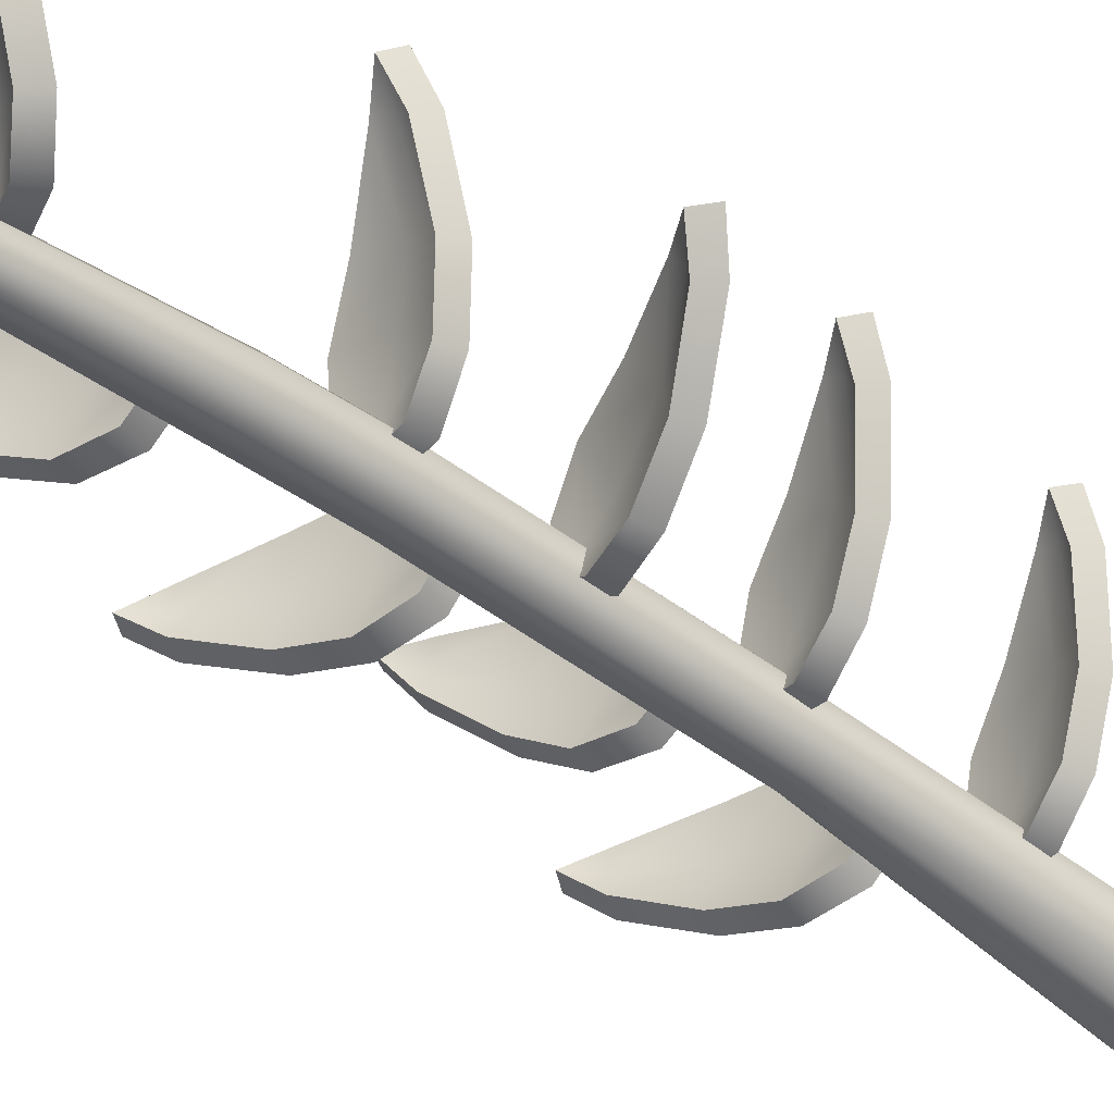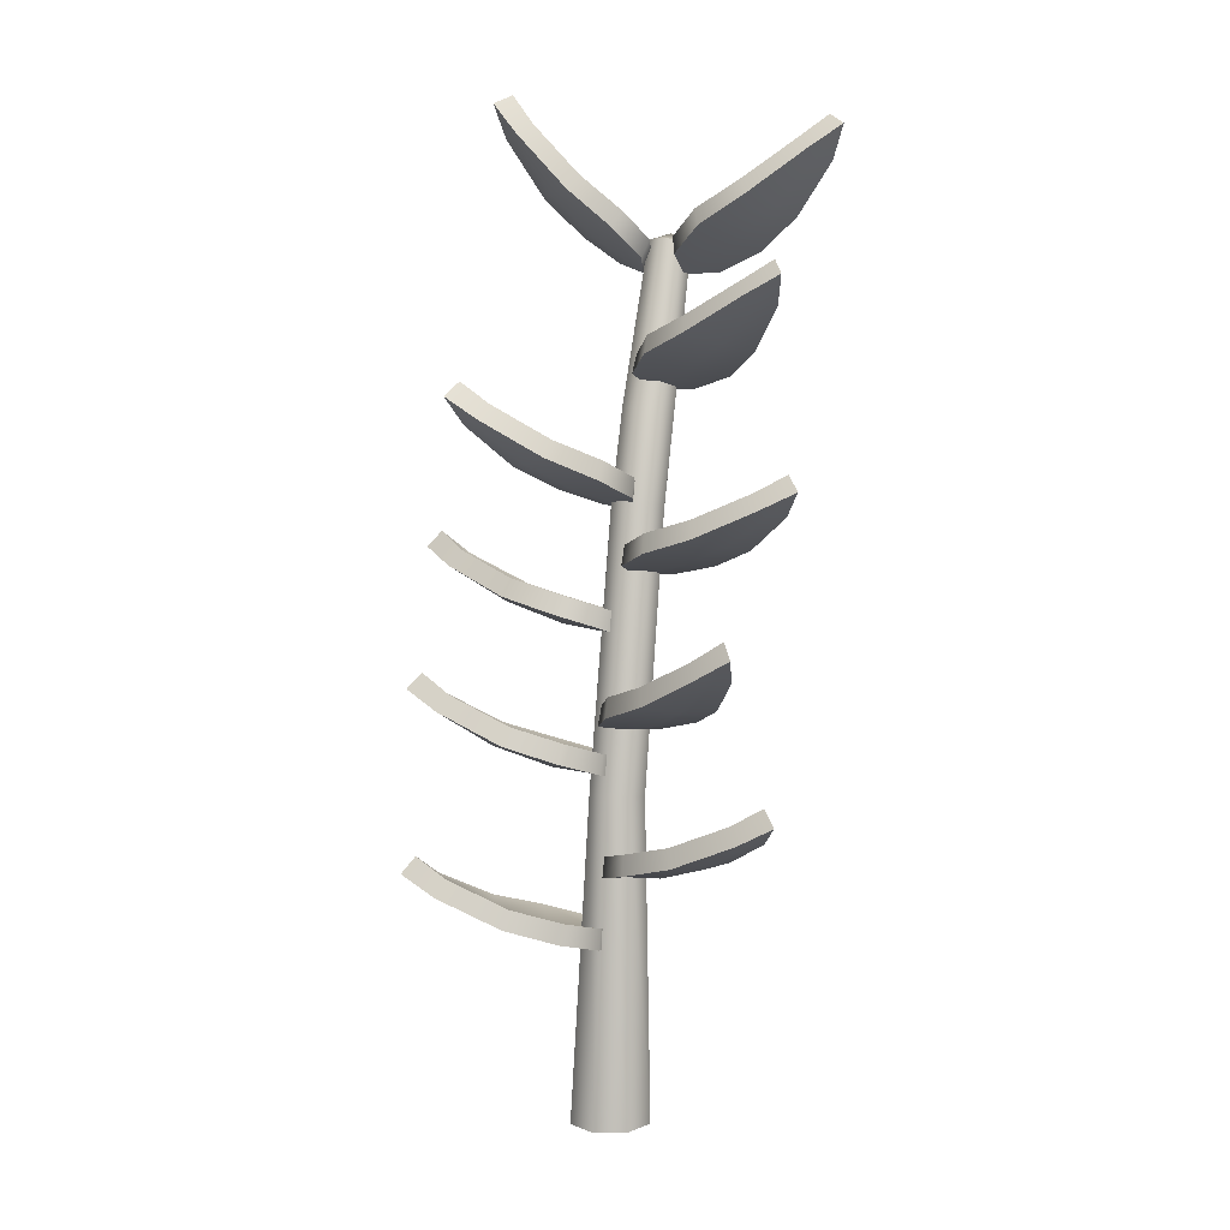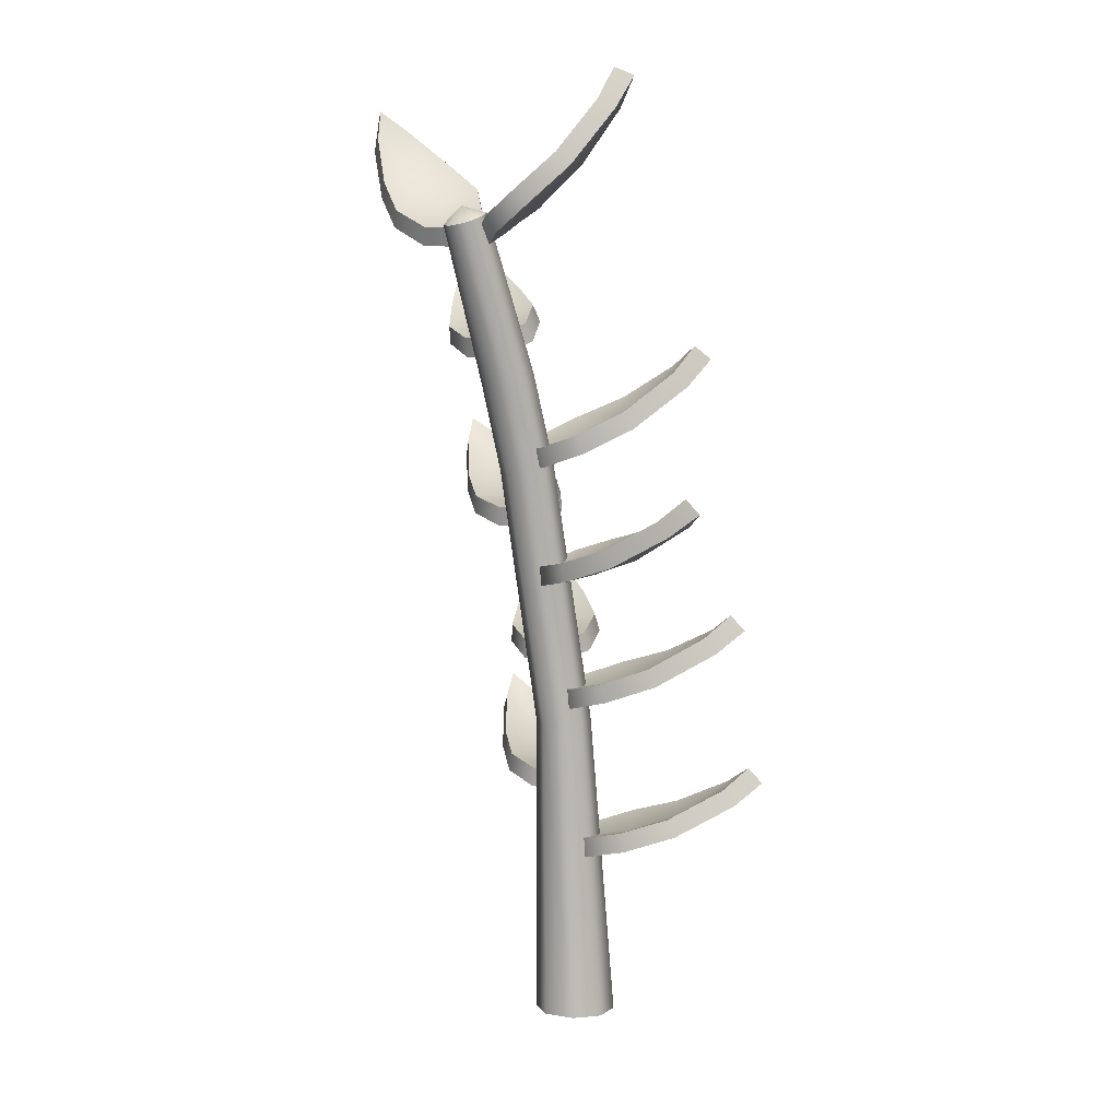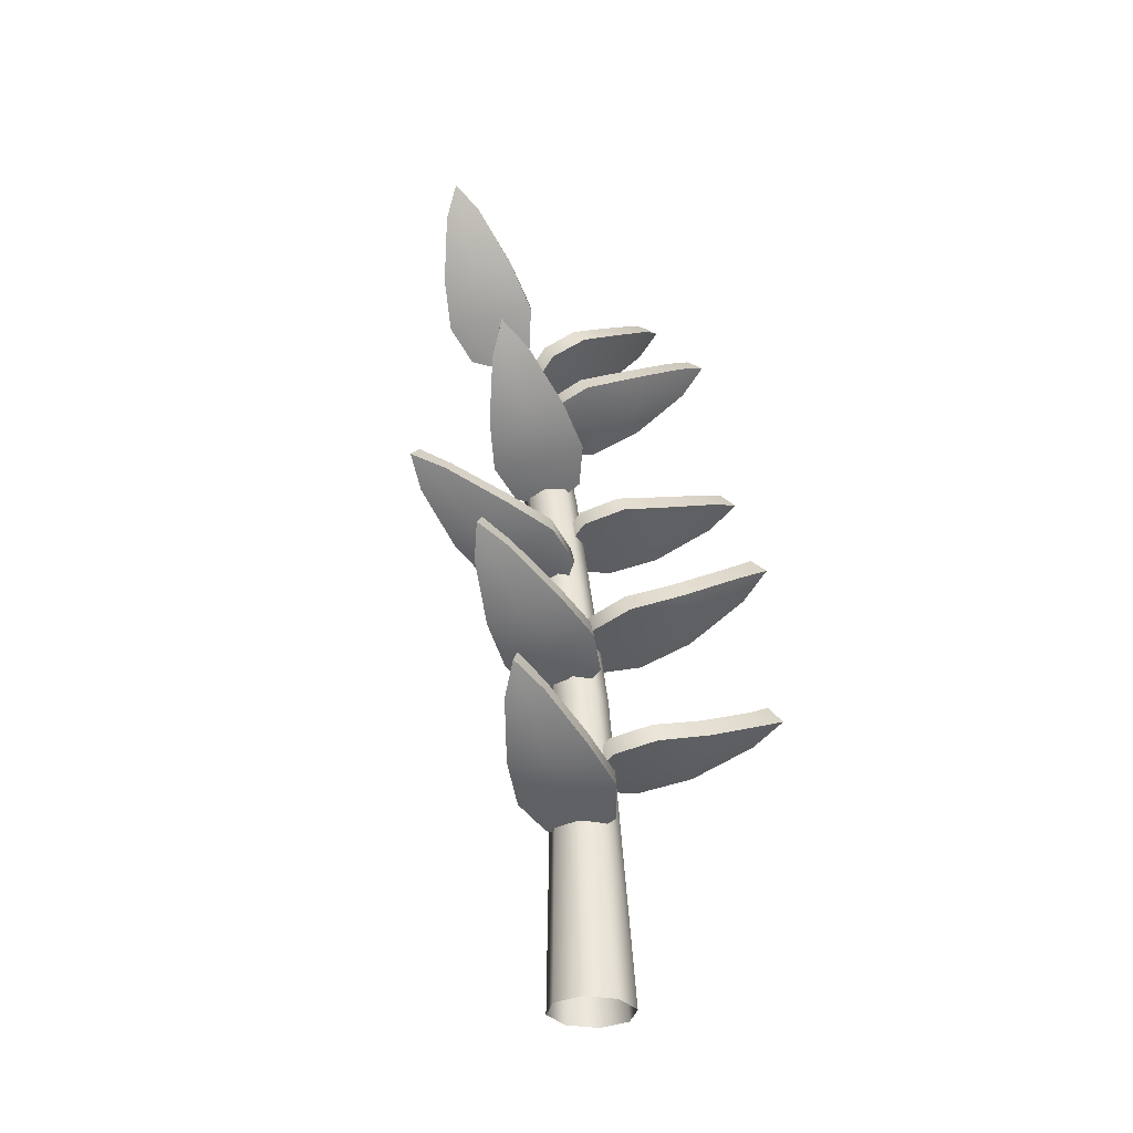
<metadata>
{"format":"obj","ext":"obj","renderer":"f3d","projection":"perspective","resolution":1024,"background":"white","views":[{"elev":-62.8,"azim":-129.9,"up":"+Z"},{"elev":8.6,"azim":22.9,"up":"+Y"},{"elev":5.9,"azim":-131.5,"up":"+Y"},{"elev":-33.1,"azim":-34.1,"up":"+Y"}]}
</metadata>
<code>
o zzplant_leaf_small_B
v 0 -0.05095 0.04567
v 0 0.8887 -0.1689
v -0.03266 -0.05067 0.03214
v -0.04619 -0.05 -0.000516
v -0.03266 -0.04932 -0.03317
v -0 -0.04904 -0.0467
v 0.03266 -0.04932 -0.03317
v 0.04619 -0.05 -0.000516
v 0.03266 -0.05067 0.03214
v 0 0.3058 0.01265
v 0 0.6071 -0.04605
v 0 0.7073 -0.07421
v -0.02122 0.7048 -0.08262
v -0.02176 0.6026 -0.05369
v -0.02247 0.3046 0.003416
v -0.03001 0.6987 -0.1029
v -0.03107 0.5959 -0.07443
v -0.03177 0.3018 -0.01888
v -0.02122 0.6925 -0.1233
v -0.02198 0.5904 -0.09572
v -0.02247 0.299 -0.04117
v -0 0.69 -0.1317
v -0 0.5894 -0.1046
v -0 0.2979 -0.0504
v 0.02122 0.6925 -0.1233
v 0.02145 0.594 -0.09608
v 0.02247 0.299 -0.04117
v 0.02988 0.6987 -0.1029
v 0.02988 0.6013 -0.07583
v 0.03177 0.3018 -0.01888
v 0.02112 0.7048 -0.08272
v 0.02112 0.6067 -0.05538
v 0.02247 0.3046 0.003416
v -0.01765 0.8811 -0.147
v 0 0.8838 -0.1402
v -0.02495 0.8748 -0.1635
v -0.01765 0.8684 -0.1799
v -0 0.8658 -0.1867
v 0.01765 0.8684 -0.1799
v 0.02495 0.8748 -0.1635
v 0.01765 0.8811 -0.147
v -0.1687 0.2496 0.1176
v -0.05331 0.1682 0.03528
v -0.003985 0.1615 -0.002317
v 0.003779 0.1692 0.0353
v -0.07137 0.1977 0.0981
v -0.1348 0.2284 0.1168
v -0.08217 0.176 -0.005746
v -0.03878 0.1654 -0.01987
v -0.1206 0.1927 0.03435
v -0.1573 0.2258 0.08766
v -0.1489 0.2253 0.1046
v -0.1009 0.1893 0.07052
v -0.02167 0.1817 0.07266
v -0.01526 0.16 0.006481
v -0.1806 0.232 0.1285
v -0.0561 0.1508 0.03857
v -0.003677 0.1391 -0.001165
v 0.004722 0.1472 0.04026
v -0.0753 0.1776 0.1069
v -0.1427 0.2105 0.1277
v -0.08771 0.1549 -0.004471
v -0.04196 0.1435 -0.02028
v -0.1286 0.1728 0.03778
v -0.1683 0.2077 0.09449
v -0.1567 0.2105 0.1119
v -0.1059 0.1725 0.07553
v -0.02292 0.1603 0.07953
v -0.01608 0.1424 0.008206
v 0.1936 0.3228 0.06758
v 0.0612 0.2429 0.01588
v 0.004574 0.2363 -0.00945
v 0.03458 0.2389 -0.03448
v 0.1269 0.2656 -0.000915
v 0.1753 0.2988 0.04173
v 0.03899 0.2581 0.05894
v 0.005595 0.2452 0.02868
v 0.09341 0.2736 0.07205
v 0.16 0.3028 0.07504
v 0.1709 0.2991 0.0601
v 0.1159 0.2637 0.03883
v 0.0802 0.2488 -0.03081
v 0.01752 0.2348 -0.003366
v 0.2073 0.3055 0.07606
v 0.0644 0.2256 0.01901
v 0.00422 0.214 -0.007532
v 0.03727 0.217 -0.03489
v 0.1352 0.2458 0.001258
v 0.1872 0.281 0.04647
v 0.04143 0.2369 0.06605
v 0.005475 0.2233 0.03444
v 0.09888 0.2538 0.08036
v 0.1698 0.2853 0.08446
v 0.1798 0.2844 0.06592
v 0.1215 0.2472 0.04313
v 0.08555 0.2278 -0.03014
v 0.01845 0.2172 -0.001296
v -0.1843 0.4335 0.0691
v -0.05824 0.3492 0.008728
v -0.004354 0.3407 -0.02153
v -0.001655 0.3512 0.0161
v -0.08466 0.3827 0.0663
v -0.1503 0.4132 0.07425
v -0.08154 0.3533 -0.03616
v -0.03658 0.3426 -0.04369
v -0.125 0.3721 -0.002755
v -0.1688 0.408 0.04275
v -0.1627 0.4089 0.06059
v -0.1103 0.3717 0.03581
v -0.03189 0.3659 0.04879
v -0.01667 0.3396 -0.01419
v -0.1973 0.4166 0.07962
v -0.06129 0.332 0.01291
v -0.004017 0.3184 -0.01868
v -0.001185 0.3296 0.02277
v -0.08951 0.3634 0.07595
v -0.1594 0.3961 0.08533
v -0.08701 0.3324 -0.03406
v -0.0395 0.3208 -0.04289
v -0.1333 0.3525 0.001069
v -0.1804 0.3904 0.04939
v -0.1712 0.3946 0.06788
v -0.1156 0.3554 0.04136
v -0.03384 0.345 0.05702
v -0.01756 0.3221 -0.01127
v 0.1597 0.4914 0.09311
v 0.05049 0.401 0.01164
v 0.003774 0.3903 -0.02828
v 0.03963 0.3928 -0.04381
v 0.1176 0.4261 0.01275
v 0.1505 0.4646 0.06493
v 0.01639 0.4176 0.04543
v -0.006481 0.4014 0.007855
v 0.06424 0.4366 0.07241
v 0.1261 0.4697 0.09214
v 0.141 0.4656 0.08124
v 0.0956 0.4259 0.04774
v 0.08195 0.4052 -0.02798
v 0.01446 0.3897 -0.01866
v 0.171 0.4749 0.1064
v 0.05314 0.384 0.01675
v 0.003482 0.3681 -0.02503
v 0.04292 0.3711 -0.04194
v 0.1254 0.4066 0.01859
v 0.1612 0.4473 0.07416
v 0.01729 0.3969 0.05438
v -0.007656 0.3799 0.01482
v 0.06768 0.4174 0.08329
v 0.1334 0.4529 0.1052
v 0.1484 0.4516 0.0904
v 0.1003 0.4097 0.05463
v 0.08748 0.3843 -0.02434
v 0.01523 0.3723 -0.01522
v -0.2093 0.5711 -0.02843
v -0.06615 0.4946 -0.03852
v -0.004945 0.4883 -0.04878
v -0.01536 0.5008 -0.01318
v -0.1117 0.5288 0.004787
v -0.1779 0.5542 -0.01119
v -0.07345 0.4948 -0.08872
v -0.02807 0.4869 -0.08036
v -0.1264 0.5119 -0.07275
v -0.1846 0.5461 -0.04653
v -0.1847 0.5485 -0.0278
v -0.1253 0.5146 -0.03157
v -0.05539 0.515 0.006702
v -0.01894 0.4868 -0.04583
v -0.2241 0.5543 -0.02168
v -0.06961 0.4777 -0.03441
v -0.004562 0.4663 -0.04444
v -0.01614 0.4797 -0.005235
v -0.1186 0.5099 0.0136
v -0.1891 0.5375 -0.002586
v -0.0783 0.4739 -0.08711
v -0.03007 0.4651 -0.07905
v -0.1345 0.4923 -0.07052
v -0.1968 0.5286 -0.04293
v -0.1944 0.5343 -0.02277
v -0.1313 0.4985 -0.027
v -0.05896 0.4946 0.01525
v -0.01995 0.4695 -0.04217
v 0.1936 0.648 0.003366
v 0.0612 0.562 -0.03737
v 0.004574 0.552 -0.06159
v 0.03458 0.5513 -0.08675
v 0.1269 0.5822 -0.057
v 0.1753 0.6207 -0.01909
v 0.03899 0.5827 0.003323
v 0.005595 0.5659 -0.02497
v 0.09341 0.5998 0.01428
v 0.16 0.6291 0.01339
v 0.1709 0.6234 -0.000918
v 0.1159 0.5856 -0.01735
v 0.0802 0.5616 -0.08442
v 0.01752 0.5514 -0.05537
v 0.2073 0.6319 0.01406
v 0.0644 0.5452 -0.03198
v 0.00422 0.5302 -0.05675
v 0.03727 0.5296 -0.08428
v 0.1352 0.5629 -0.05224
v 0.1872 0.6037 -0.01204
v 0.04143 0.5626 0.01316
v 0.005475 0.545 -0.01638
v 0.09888 0.5813 0.02512
v 0.1698 0.613 0.02504
v 0.1798 0.6097 0.006775
v 0.1215 0.5698 -0.0109
v 0.08555 0.5409 -0.08098
v 0.01845 0.5342 -0.051
v -0.1493 0.7359 0.04424
v -0.0472 0.6358 -0.03528
v -0.003528 0.6204 -0.07708
v 0.009365 0.6347 -0.04299
v -0.05623 0.6773 0.02253
v -0.1162 0.7134 0.04312
v -0.08131 0.6367 -0.07287
v -0.04035 0.6221 -0.0903
v -0.1137 0.6622 -0.03203
v -0.1424 0.7062 0.01826
v -0.1318 0.7086 0.0337
v -0.08937 0.6649 0.001225
v -0.01062 0.655 -0.005695
v -0.01351 0.621 -0.06675
v -0.1599 0.7209 0.05982
v -0.04967 0.6193 -0.02837
v -0.003255 0.5986 -0.07172
v 0.01078 0.614 -0.03408
v -0.05913 0.6593 0.03545
v -0.1227 0.6981 0.05824
v -0.08682 0.6164 -0.06683
v -0.04375 0.6007 -0.08608
v -0.1214 0.6434 -0.02378
v -0.1527 0.6901 0.02985
v -0.1387 0.6956 0.04469
v -0.09372 0.6494 0.00998
v -0.01113 0.6352 0.005269
v -0.01423 0.604 -0.06158
v 0.1691 0.8596 -0.01985
v 0.05344 0.7607 -0.07955
v 0.003995 0.7451 -0.1142
v 0.03873 0.7446 -0.1323
v 0.1207 0.7842 -0.08661
v 0.1576 0.8292 -0.04304
v 0.02192 0.7829 -0.04648
v -0.00365 0.7617 -0.0796
v 0.0717 0.8046 -0.02584
v 0.1352 0.8388 -0.01538
v 0.1493 0.8329 -0.0265
v 0.1012 0.7897 -0.05063
v 0.08217 0.7583 -0.1213
v 0.0153 0.7458 -0.1054
v 0.181 0.8451 -0.005041
v 0.05624 0.7446 -0.07213
v 0.003685 0.7237 -0.1077
v 0.04191 0.7233 -0.1274
v 0.1288 0.7657 -0.07846
v 0.1687 0.8133 -0.03207
v 0.02319 0.7638 -0.0346
v -0.004582 0.7416 -0.06942
v 0.07566 0.7873 -0.01246
v 0.1431 0.8241 -0.000462
v 0.157 0.8202 -0.01585
v 0.1061 0.7746 -0.04171
v 0.08771 0.7381 -0.115
v 0.01611 0.7291 -0.09942
v -0.1427 1.032 -0.07379
v -0.06078 0.898 -0.124
v -0.0179 0.8664 -0.1566
v -0.006114 0.8813 -0.1224
v -0.06592 0.9481 -0.07287
v -0.1166 1.001 -0.06665
v -0.08822 0.9024 -0.1666
v -0.05085 0.8756 -0.1756
v -0.1177 0.9408 -0.1345
v -0.1402 0.9977 -0.09481
v -0.1315 0.9995 -0.0781
v -0.09803 0.9419 -0.0981
v -0.02461 0.9108 -0.09084
v -0.02859 0.8709 -0.1481
v -0.1585 1.023 -0.0588
v -0.06838 0.8838 -0.116
v -0.02423 0.8462 -0.1493
v -0.01142 0.8622 -0.1115
v -0.07496 0.9334 -0.0589
v -0.1286 0.9907 -0.05136
v -0.09975 0.8851 -0.1595
v -0.0605 0.8565 -0.17
v -0.131 0.9261 -0.1257
v -0.1556 0.9867 -0.08349
v -0.1428 0.9906 -0.06715
v -0.1073 0.9295 -0.08865
v -0.03164 0.8935 -0.07829
v -0.03452 0.8555 -0.1415
v 0.1864 1.008 -0.1392
v 0.07234 0.8907 -0.1448
v 0.01686 0.8653 -0.158
v 0.0427 0.8668 -0.1873
v 0.1286 0.9205 -0.1775
v 0.1717 0.974 -0.154
v 0.05153 0.9126 -0.104
v 0.01943 0.8847 -0.124
v 0.1017 0.9425 -0.1047
v 0.1594 0.9846 -0.1209
v 0.1693 0.9789 -0.1359
v 0.1224 0.9282 -0.1374
v 0.08462 0.8865 -0.1938
v 0.0303 0.8684 -0.1539
v 0.2045 0.9973 -0.1289
v 0.07993 0.8761 -0.1378
v 0.02217 0.8449 -0.1504
v 0.05066 0.8469 -0.1826
v 0.1416 0.9044 -0.1716
v 0.1879 0.9614 -0.1468
v 0.0596 0.8954 -0.09219
v 0.02513 0.8659 -0.113
v 0.1124 0.9277 -0.09252
v 0.1739 0.9732 -0.109
v 0.1819 0.969 -0.128
v 0.1322 0.9153 -0.1299
v 0.09503 0.8682 -0.1886
v 0.0357 0.8527 -0.1476
f 12 35 34 13
f 13 34 36 16
f 16 36 37 19
f 19 37 38 22
f 22 38 39 25
f 25 39 40 28
f 28 40 41 31
f 31 41 35 12
f 9 33 10 1
f 33 32 11 10
f 32 31 12 11
f 8 30 33 9
f 30 29 32 33
f 29 28 31 32
f 7 27 30 8
f 27 26 29 30
f 26 25 28 29
f 6 24 27 7
f 24 23 26 27
f 23 22 25 26
f 5 21 24 6
f 21 20 23 24
f 20 19 22 23
f 4 18 21 5
f 18 17 20 21
f 17 16 19 20
f 3 15 18 4
f 15 14 17 18
f 14 13 16 17
f 1 10 15 3
f 10 11 14 15
f 11 12 13 14
f 2 34 35
f 2 36 34
f 2 37 36
f 2 38 37
f 2 39 38
f 2 40 39
f 2 41 40
f 2 35 41
f 45 44 55
f 42 47 52
f 48 43 55 49
f 47 46 53 52
f 54 43 53 46
f 55 44 49
f 42 52 51
f 54 45 55 43
f 52 53 50 51
f 53 43 48 50
f 59 69 58
f 56 66 61
f 62 63 69 57
f 61 66 67 60
f 68 60 67 57
f 69 63 58
f 56 65 66
f 68 57 69 59
f 66 65 64 67
f 67 64 62 57
f 44 45 59 58
f 45 54 68 59
f 46 47 61 60
f 47 42 56 61
f 49 44 58 63
f 48 49 63 62
f 51 50 64 65
f 42 51 65 56
f 54 46 60 68
f 50 48 62 64
f 73 72 83
f 70 75 80
f 76 71 83 77
f 75 74 81 80
f 82 71 81 74
f 83 72 77
f 70 80 79
f 82 73 83 71
f 80 81 78 79
f 81 71 76 78
f 87 97 86
f 84 94 89
f 90 91 97 85
f 89 94 95 88
f 96 88 95 85
f 97 91 86
f 84 93 94
f 96 85 97 87
f 94 93 92 95
f 95 92 90 85
f 72 73 87 86
f 73 82 96 87
f 74 75 89 88
f 75 70 84 89
f 77 72 86 91
f 76 77 91 90
f 79 78 92 93
f 70 79 93 84
f 82 74 88 96
f 78 76 90 92
f 101 100 111
f 98 103 108
f 104 99 111 105
f 103 102 109 108
f 110 99 109 102
f 111 100 105
f 98 108 107
f 110 101 111 99
f 108 109 106 107
f 109 99 104 106
f 115 125 114
f 112 122 117
f 118 119 125 113
f 117 122 123 116
f 124 116 123 113
f 125 119 114
f 112 121 122
f 124 113 125 115
f 122 121 120 123
f 123 120 118 113
f 100 101 115 114
f 101 110 124 115
f 102 103 117 116
f 103 98 112 117
f 105 100 114 119
f 104 105 119 118
f 107 106 120 121
f 98 107 121 112
f 110 102 116 124
f 106 104 118 120
f 129 128 139
f 126 131 136
f 132 127 139 133
f 131 130 137 136
f 138 127 137 130
f 139 128 133
f 126 136 135
f 138 129 139 127
f 136 137 134 135
f 137 127 132 134
f 143 153 142
f 140 150 145
f 146 147 153 141
f 145 150 151 144
f 152 144 151 141
f 153 147 142
f 140 149 150
f 152 141 153 143
f 150 149 148 151
f 151 148 146 141
f 128 129 143 142
f 129 138 152 143
f 130 131 145 144
f 131 126 140 145
f 133 128 142 147
f 132 133 147 146
f 135 134 148 149
f 126 135 149 140
f 138 130 144 152
f 134 132 146 148
f 157 156 167
f 154 159 164
f 160 155 167 161
f 159 158 165 164
f 166 155 165 158
f 167 156 161
f 154 164 163
f 166 157 167 155
f 164 165 162 163
f 165 155 160 162
f 171 181 170
f 168 178 173
f 174 175 181 169
f 173 178 179 172
f 180 172 179 169
f 181 175 170
f 168 177 178
f 180 169 181 171
f 178 177 176 179
f 179 176 174 169
f 156 157 171 170
f 157 166 180 171
f 158 159 173 172
f 159 154 168 173
f 161 156 170 175
f 160 161 175 174
f 163 162 176 177
f 154 163 177 168
f 166 158 172 180
f 162 160 174 176
f 185 184 195
f 182 187 192
f 188 183 195 189
f 187 186 193 192
f 194 183 193 186
f 195 184 189
f 182 192 191
f 194 185 195 183
f 192 193 190 191
f 193 183 188 190
f 199 209 198
f 196 206 201
f 202 203 209 197
f 201 206 207 200
f 208 200 207 197
f 209 203 198
f 196 205 206
f 208 197 209 199
f 206 205 204 207
f 207 204 202 197
f 184 185 199 198
f 185 194 208 199
f 186 187 201 200
f 187 182 196 201
f 189 184 198 203
f 188 189 203 202
f 191 190 204 205
f 182 191 205 196
f 194 186 200 208
f 190 188 202 204
f 213 212 223
f 210 215 220
f 216 211 223 217
f 215 214 221 220
f 222 211 221 214
f 223 212 217
f 210 220 219
f 222 213 223 211
f 220 221 218 219
f 221 211 216 218
f 227 237 226
f 224 234 229
f 230 231 237 225
f 229 234 235 228
f 236 228 235 225
f 237 231 226
f 224 233 234
f 236 225 237 227
f 234 233 232 235
f 235 232 230 225
f 212 213 227 226
f 213 222 236 227
f 214 215 229 228
f 215 210 224 229
f 217 212 226 231
f 216 217 231 230
f 219 218 232 233
f 210 219 233 224
f 222 214 228 236
f 218 216 230 232
f 241 240 251
f 238 243 248
f 244 239 251 245
f 243 242 249 248
f 250 239 249 242
f 251 240 245
f 238 248 247
f 250 241 251 239
f 248 249 246 247
f 249 239 244 246
f 255 265 254
f 252 262 257
f 258 259 265 253
f 257 262 263 256
f 264 256 263 253
f 265 259 254
f 252 261 262
f 264 253 265 255
f 262 261 260 263
f 263 260 258 253
f 240 241 255 254
f 241 250 264 255
f 242 243 257 256
f 243 238 252 257
f 245 240 254 259
f 244 245 259 258
f 247 246 260 261
f 238 247 261 252
f 250 242 256 264
f 246 244 258 260
f 269 268 279
f 266 271 276
f 272 267 279 273
f 271 270 277 276
f 278 267 277 270
f 279 268 273
f 266 276 275
f 278 269 279 267
f 276 277 274 275
f 277 267 272 274
f 283 293 282
f 280 290 285
f 286 287 293 281
f 285 290 291 284
f 292 284 291 281
f 293 287 282
f 280 289 290
f 292 281 293 283
f 290 289 288 291
f 291 288 286 281
f 268 269 283 282
f 269 278 292 283
f 270 271 285 284
f 271 266 280 285
f 273 268 282 287
f 272 273 287 286
f 275 274 288 289
f 266 275 289 280
f 278 270 284 292
f 274 272 286 288
f 297 296 307
f 294 299 304
f 300 295 307 301
f 299 298 305 304
f 306 295 305 298
f 307 296 301
f 294 304 303
f 306 297 307 295
f 304 305 302 303
f 305 295 300 302
f 311 321 310
f 308 318 313
f 314 315 321 309
f 313 318 319 312
f 320 312 319 309
f 321 315 310
f 308 317 318
f 320 309 321 311
f 318 317 316 319
f 319 316 314 309
f 296 297 311 310
f 297 306 320 311
f 298 299 313 312
f 299 294 308 313
f 301 296 310 315
f 300 301 315 314
f 303 302 316 317
f 294 303 317 308
f 306 298 312 320
f 302 300 314 316

</code>
